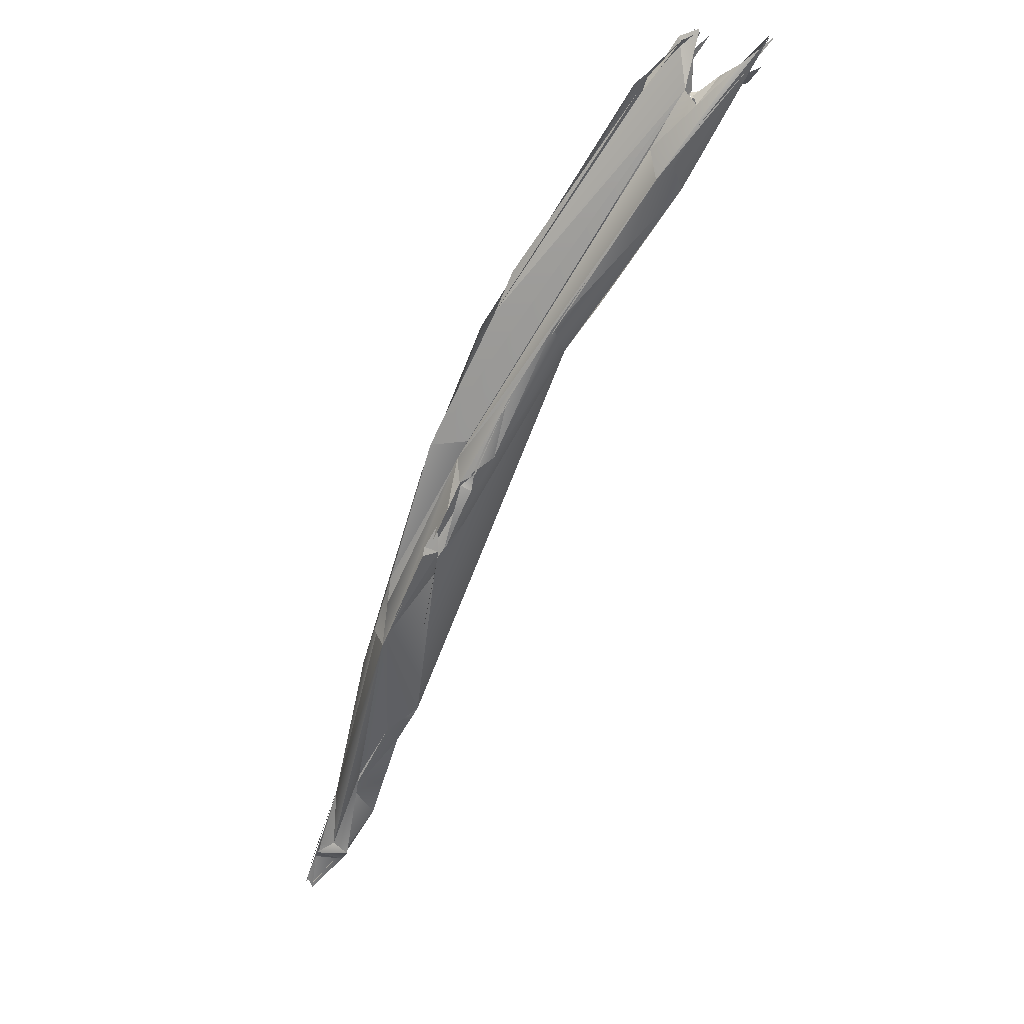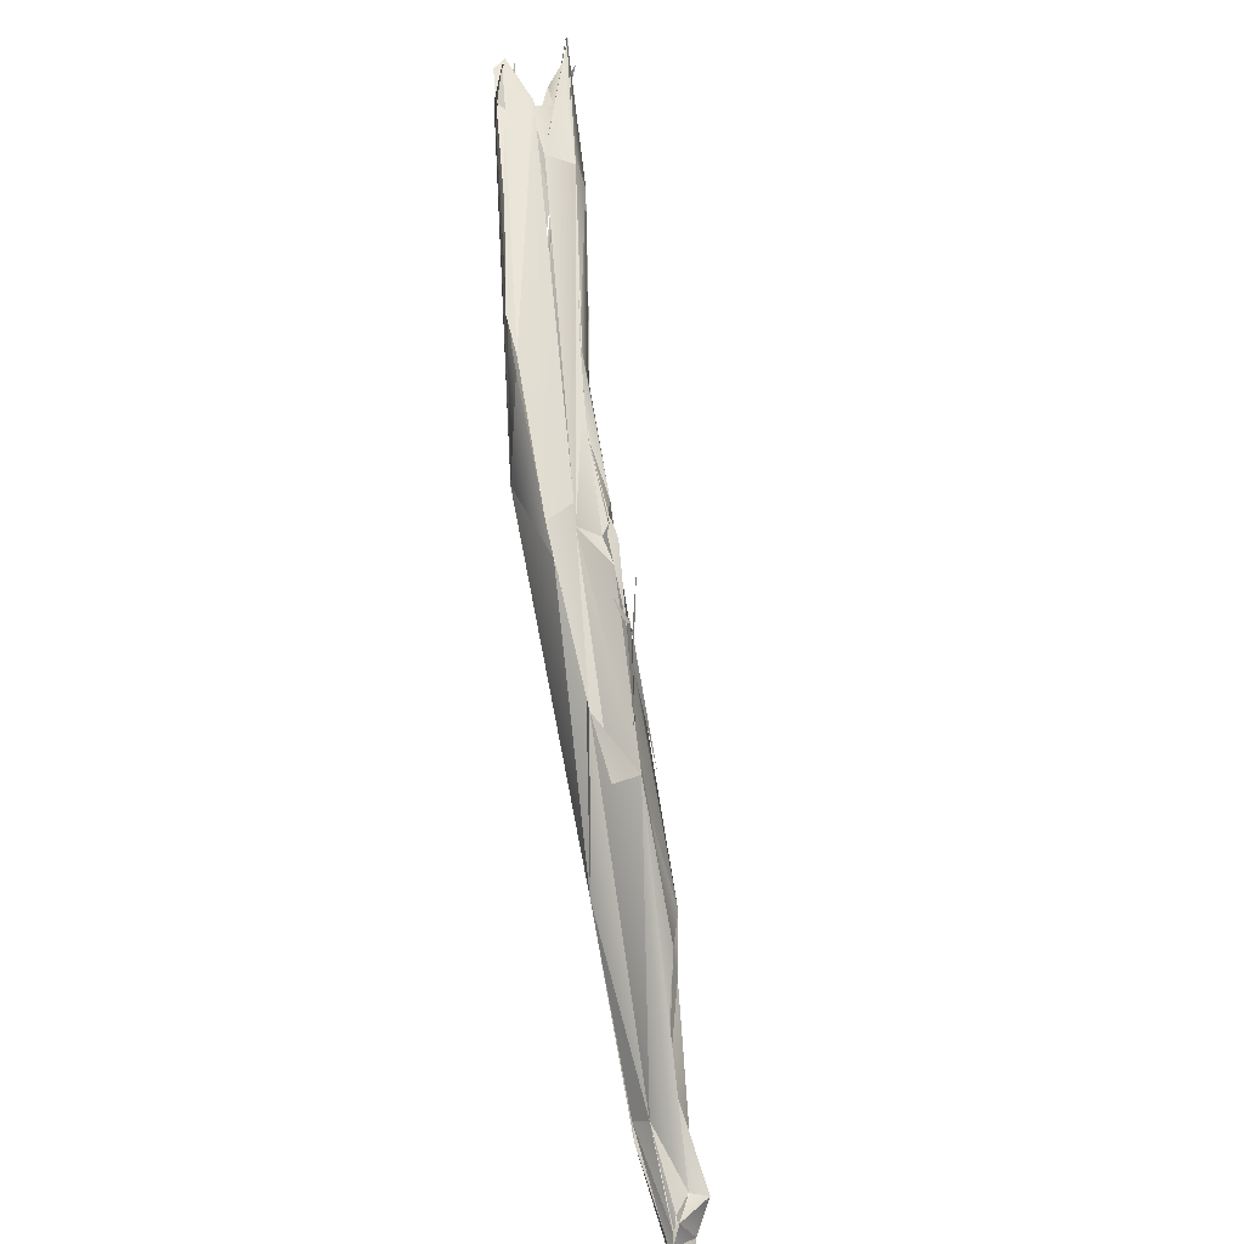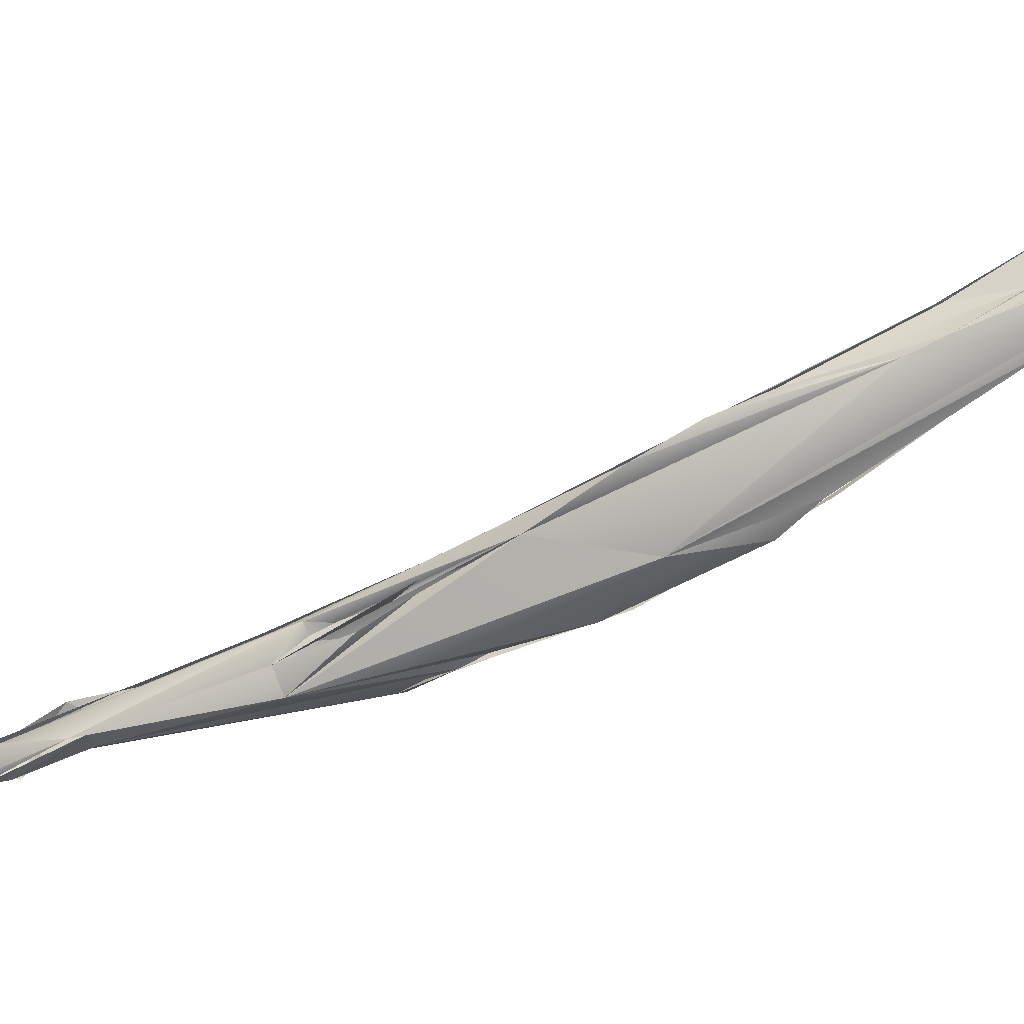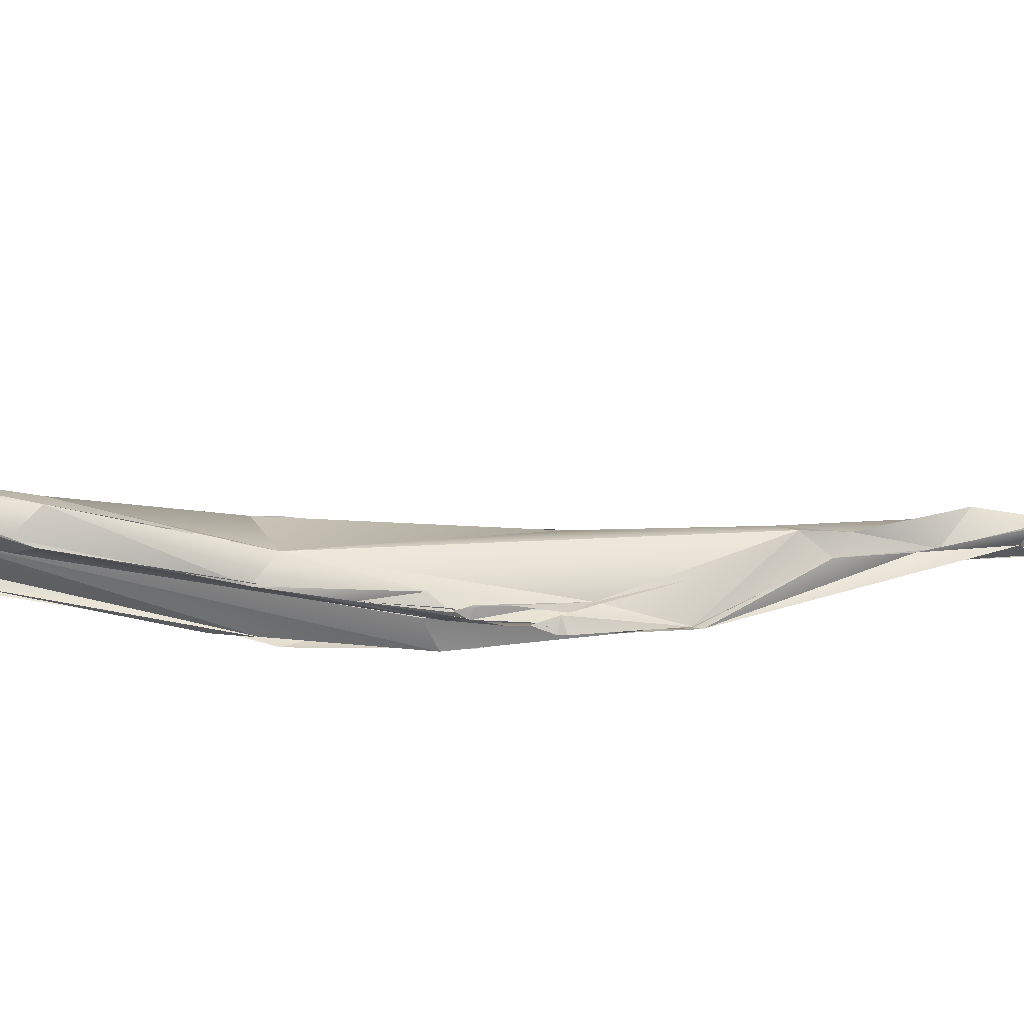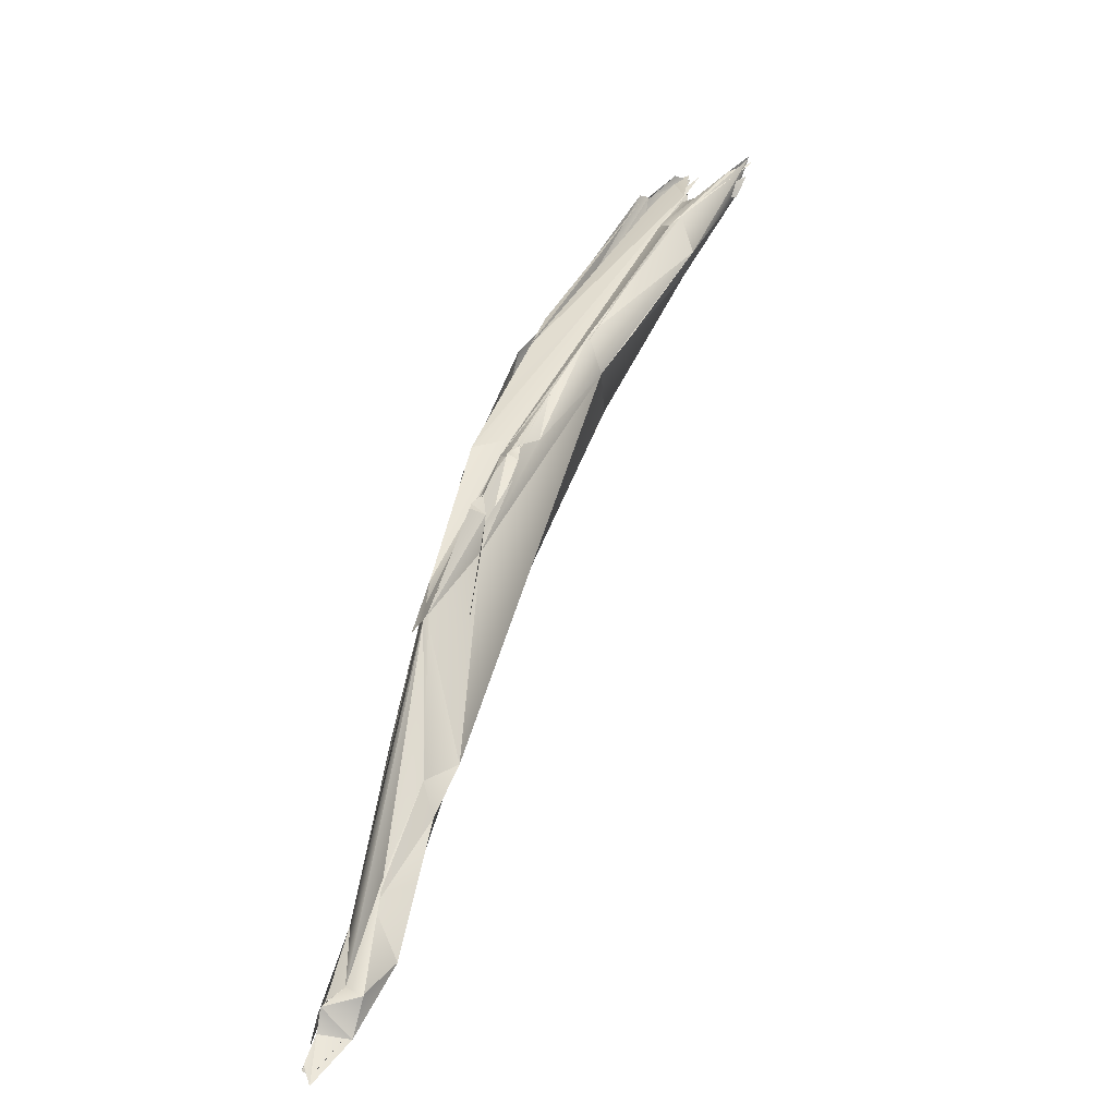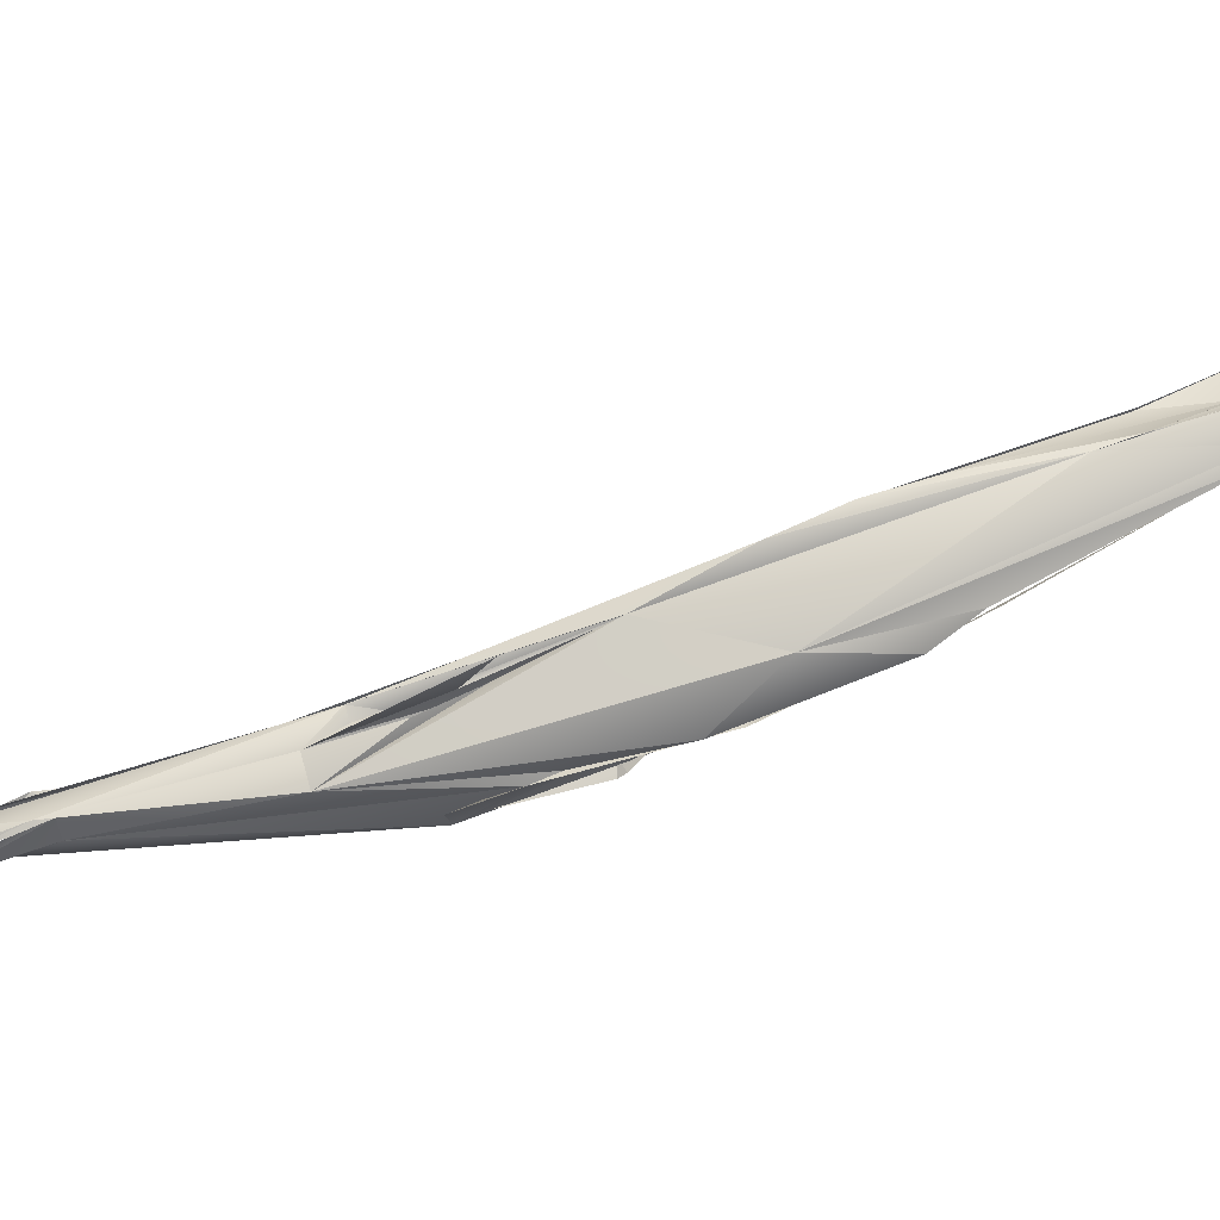
<metadata>
{"format":"obj","ext":"obj","renderer":"f3d","projection":"perspective","resolution":1024,"background":"white","views":[{"elev":60.8,"azim":-67.5,"up":"+Y"},{"elev":19.8,"azim":-120.1,"up":"+Y"},{"elev":-43.3,"azim":79.6,"up":"+Z"},{"elev":38.0,"azim":-137.1,"up":"+Z"},{"elev":-3.8,"azim":-73.8,"up":"+Y"},{"elev":-60.8,"azim":71.2,"up":"+Z"}]}
</metadata>
<code>
o FJ695_BP2734_FMA37483_Fourth_lumbrical_of_right_foot
v -125.1 -158.2 -1.29
v -125.3 -158.8 -0.9909
v -125.3 -158.8 -0.9775
v -125.1 -158.9 -0.7625
v -125.1 -158.9 -0.6129
v -125 -158.6 -0.9972
v -125 -157.9 -1.28
v -125.2 -158.1 -1.299
v -124.2 -157.2 -1.304
v -123.8 -156.6 -1.111
v -123.8 -157.1 -0.8445
v -124 -156.5 -1.072
v -123.7 -155.9 -0.9735
v -123.6 -155.2 -0.8025
v -125 -158.7 -0.7555
v -125.1 -158.8 -0.5769
v -125.2 -158.8 -0.8975
v -124.9 -158.8 -0.4916
v -124.6 -158.5 -1.027
v -124.9 -158.7 -0.4406
v -124.6 -158.5 -1.037
v -123.4 -156.9 -1.13
v -123.7 -157.7 -0.8231
v -123.3 -156.9 0.4359
v -124 -155.3 -0.8719
v -123.2 -154.5 0.05599
v -123.4 -154.9 1.04
v -123.1 -154.8 0.8911
v -121 -151.8 -0.6114
v -116.6 -137.2 1.473
v -115.7 -137.8 0.5116
v -122.4 -156.6 0.001224
v -122.8 -156.2 0.5002
v -119.8 -152.4 -0.8577
v -120.2 -153.3 -0.9472
v -120.7 -153.6 1.677
v -120.1 -149.7 0.7323
v -118.1 -146.9 2.541
v -115.6 -143.2 -0.5867
v -118.4 -145.1 2.13
v -113.4 -135.1 0.6616
v -115.6 -136.3 1.764
v -112.5 -133.9 1.018
v -114.1 -133.7 2.134
v -113 -131.3 2.687
v -114.7 -144.8 2.339
v -114.6 -144.1 0.4822
v -116.7 -144.3 3.397
v -112.9 -133.6 3.233
v -108.4 -128.2 2.824
v -107.6 -127.3 3.143
v -111.5 -130.6 2.906
v -112.5 -130.9 2.744
v -112.5 -131.7 3.349
v -112.3 -133.6 0.786
v -111.9 -130.4 3.283
v -110.8 -129.7 3.515
v -111 -129.4 3.328
v -111.1 -129.7 4.43
v -109.4 -129.2 1.09
v -109.6 -128.5 3.502
v -113 -142.9 2.055
v -113.5 -142.5 1.599
v -112.7 -141.3 1.923
v -111 -138.8 2.22
v -112.1 -140.3 1.047
v -109.6 -128.7 4.174
v -104.7 -127 1.398
v -109.2 -127.8 4.189
v -109.2 -127.8 4.035
v -108.4 -127.7 1.232
v -112.6 -141.2 1.976
v -105.9 -133.1 3.315
v -108.8 -137.6 3.058
v -108.9 -137.8 2.011
v -109.6 -133.2 4.033
v -109.6 -133.2 4.039
v -109.5 -133.1 3.821
v -109.6 -133 4.011
v -109.5 -133.1 4.268
v -109.2 -132.4 4.018
v -109 -132.2 3.996
v -109.3 -132.3 4.01
v -108.6 -132.1 4.534
v -108.7 -131.7 3.848
v -108.8 -132 3.966
v -108.7 -131.5 4.127
v -107.9 -131.4 4.461
v -108 -131.2 4.359
v -107.9 -131.4 4.459
v -107.7 -131.2 4.325
v -107.9 -131.2 4.432
v -108 -127.4 4.871
v -104.4 -123.1 5.496
v -103.6 -122 2.346
v -101.3 -120.2 3.136
v -108.1 -136.7 3.21
v -105.2 -127.9 4.854
v -105.2 -127.9 4.831
v -105.2 -127.9 4.855
v -105 -127.8 4.946
v -105.1 -127.7 5.075
v -104.7 -127.3 5.138
v -104.4 -126.9 4.997
v -104.4 -127 5.009
v -104.4 -126.9 5.008
v -104.4 -126.9 5.013
v -104.4 -126.9 5.013
v -102.9 -121.1 6.17
v -102.8 -121.4 2.823
v -101.9 -129.3 4.444
v -106 -133.5 2.918
v -102.6 -123.2 6.793
v -96.85 -113.9 9.337
v -90.76 -109.9 8.049
v -93.45 -111.3 6.72
v -101.5 -128.6 4.707
v -98.78 -124.8 5.94
v -100.5 -120.8 7.977
v -95.84 -113.2 9.754
v -95.16 -117.9 6.64
v -99.59 -126.2 5.574
v -97.82 -123.2 6.301
v -92.69 -111.3 7.056
v -92.78 -111.3 9.232
v -93.82 -111.5 7.002
v -97.9 -123.4 6.393
v -94.34 -116.4 9.57
v -94.09 -116.1 9.402
v -93.94 -116 7.237
v -95.83 -115.3 10.47
v -92.3 -112.5 9.361
v -92.07 -112.2 9.387
v -95.36 -113.6 8.423
v -93.6 -111.5 7.207
v -90.14 -109.7 8.687
v -90.2 -109.8 9.011
v -92.51 -111.8 8.704
v -92.27 -111.7 9.098
v -92.01 -111.8 9.349
v -92.8 -111.9 9.596
v -91.26 -111.2 12.08
v -93.32 -111.6 10.07
v -92.78 -111.6 9.69
v -90.14 -108.7 12.59
v -91.19 -109.7 8.32
v -90.27 -109.5 8.956
v -91.95 -111.2 8.222
v -91.04 -110 12.62
v -91.81 -112 11.29
v -91.48 -109.8 11.6
v -90.36 -110.2 12.11
v -90.1 -108.6 12.59
v -89.87 -108.8 12.81
v -125 -158.4 -1.163
v -124.9 -158.3 -1.075
v -125.3 -158.9 -0.992
v -125.3 -158.8 -0.9813
v -125.3 -158.9 -0.9514
v -125.1 -158.7 -0.9197
v -125.1 -158.5 -1.044
v -125.1 -158.9 -0.6129
v -125 -157.9 -1.28
v -124.4 -157.4 -1.424
v -123.8 -155.8 -1.102
v -125 -158.8 -0.7002
v -125.1 -158.4 -0.9256
v -125.1 -158.8 -0.5769
v -124.9 -158.8 -0.4916
v -124.6 -158.5 -1.027
v -124.9 -158.7 -0.4406
v -123.7 -157.7 -0.8231
v -123.7 -157.7 -0.8231
v -116.3 -136.9 1.638
v -116.2 -137 1.482
v -120.7 -151 0.4961
v -118.4 -145.1 2.13
v -115 -134.8 1.858
v -115 -134.8 1.858
v -113.2 -131.4 2.721
v -113.2 -131.4 2.721
v -112.8 -131.2 2.653
v -112.8 -131.2 2.653
v -112.8 -131.2 2.653
v -119.2 -151.1 1.558
v -114.5 -144 2.561
v -115.1 -138 3.204
v -112.1 -130.5 2.937
v -112 -130.5 2.98
v -111.4 -130.9 3.275
v -112.5 -131.7 3.349
v -112.6 -132.1 3.348
v -112.5 -131.7 3.349
v -111.9 -131.9 3.48
v -111.3 -129.6 3.487
v -111 -129.6 3.436
v -111.1 -129.6 3.448
v -109.8 -128.3 3.647
v -110.4 -137.8 2.359
v -109.9 -128.8 3.641
v -109.6 -128.5 3.513
v -109.8 -128.6 4.258
v -109.1 -127.9 4.219
v -109.6 -133.2 4.031
v -109.6 -133.2 4.052
v -109.6 -133 4.029
v -109.3 -133.1 4.002
v -109.2 -132 4.036
v -109.5 -131.9 4.024
v -109.3 -132.2 4.144
v -109.3 -132.2 4.144
v -108.7 -132 3.916
v -109 -131.4 4.161
v -108.9 -132.3 3.813
v -108.6 -132.2 4.018
v -108.8 -131.5 4.068
v -108.7 -131.5 4.127
v -107.9 -131.3 4.382
v -107.9 -131.4 4.434
v -108 -131.2 4.359
v -107.9 -131.4 4.49
v -107.8 -131.3 4.484
v -107.9 -131.4 4.496
v -107.9 -131.3 4.488
v -107.7 -131.2 4.325
v -107.7 -131.2 4.325
v -107.7 -131.2 4.325
v -107.9 -131.2 4.514
v -108 -127.4 4.871
v -105.9 -124.7 4.794
v -105.9 -124.7 4.794
v -105.9 -124.7 4.794
v -102.7 -121.4 2.848
v -105.3 -128.1 4.841
v -105.3 -128.1 4.841
v -105.2 -127.9 4.855
v -105.2 -127.9 4.852
v -105.2 -127.9 4.852
v -105.2 -127.9 4.862
v -105 -127.8 4.898
v -105 -127.8 4.98
v -105.1 -127.7 4.903
v -105.1 -127.7 4.828
v -104.4 -126.9 4.997
v -104.4 -126.9 5.013
v -104.4 -127 5.009
v -104.4 -127 5.009
v -104.4 -127 5.009
v -104.4 -126.9 5.009
v -104.4 -126.9 5.025
v -104.4 -126.9 5.026
v -104.4 -126.9 5.013
v -104.4 -126.9 5.013
v -104.4 -126.9 5.013
v -101.1 -119.8 3.14
v -93.25 -115.1 7.417
v -92.78 -111.3 7.173
v -91.95 -112.4 9.097
v -93.07 -112.3 8.773
v -90.52 -110.1 8.624
v -92.58 -111.6 9.121
v -92.52 -111.6 9.159
v -92.17 -111.7 8.133
v -92.95 -111.9 8.988
v -92.61 -111.6 9.601
v -92.32 -112.1 9.375
v -91.68 -111.4 8.794
v -92.33 -111.7 9.804
v -92.49 -111.6 9.791
v -93.32 -111.6 10.07
v -91.19 -109.7 8.32
v -90.23 -109.7 9.554
v -91.64 -110.9 10.66
v -91.64 -110.9 10.66
v -91.64 -110.9 10.66
v -91.64 -110.9 10.66
v -90.82 -111.3 11.81
v -90.82 -111.3 11.81
v -90.82 -111.3 11.81
v -91.48 -109.8 11.6
v -90.35 -110.1 12.2
v -90.26 -109.7 12.4
v -90 -109.4 12.65
v -90.14 -108.8 12.53
v -89.91 -108.7 12.68
v -122.1 -156.6 0.1136
v -112.8 -134.1 0.8334
v -123.3 -156.9 0.4359
v -104.9 -132.5 3.864
f 163 17 10
f 24 10 17
f 21 8 23
f 23 8 22
f 24 25 10
f 25 24 27
f 173 22 32
f 286 167 172
f 34 165 29
f 165 34 9
f 22 8 35
f 14 26 29
f 13 14 29
f 26 25 27
f 36 176 28
f 37 26 27
f 37 30 26
f 26 30 29
f 30 41 29
f 41 30 31
f 33 167 286
f 32 22 35
f 36 28 288
f 286 185 33
f 286 46 185
f 47 35 39
f 35 62 32
f 62 35 47
f 36 38 176
f 37 40 30
f 39 34 29
f 176 38 177
f 48 177 38
f 40 174 30
f 177 48 175
f 29 41 39
f 31 51 41
f 43 39 41
f 41 51 71
f 43 60 39
f 31 30 50
f 175 54 180
f 182 181 191
f 38 185 46
f 46 48 38
f 62 186 32
f 47 39 66
f 66 39 199
f 48 49 175
f 49 54 175
f 187 49 192
f 52 183 193
f 30 58 50
f 50 58 61
f 59 192 49
f 62 47 63
f 47 65 63
f 62 63 64
f 62 64 73
f 62 74 186
f 47 75 65
f 72 63 65
f 113 49 48
f 202 198 194
f 70 67 49
f 60 68 39
f 198 202 69
f 94 50 61
f 230 201 203
f 95 68 60
f 95 96 68
f 233 71 125
f 64 72 73
f 72 65 73
f 46 97 48
f 199 39 112
f 48 97 113
f 78 211 85
f 80 84 81
f 49 93 70
f 70 93 231
f 74 62 111
f 111 62 112
f 112 39 68
f 113 93 49
f 113 109 93
f 114 50 94
f 229 109 232
f 68 96 116
f 113 131 109
f 51 125 71
f 115 233 125
f 110 126 255
f 111 112 121
f 121 122 111
f 97 118 113
f 119 113 128
f 121 68 124
f 112 68 121
f 131 120 109
f 50 114 134
f 121 123 122
f 121 130 123
f 118 128 113
f 128 131 119
f 124 68 116
f 127 128 118
f 132 129 123
f 150 128 127
f 123 130 132
f 132 130 133
f 136 133 130
f 137 121 124
f 134 143 261
f 257 135 146
f 124 271 137
f 277 131 128
f 278 129 132
f 136 140 133
f 151 143 134
f 131 145 120
f 148 267 272
f 141 142 266
f 141 149 142
f 151 134 114
f 273 143 151
f 144 270 274
f 115 125 147
f 151 114 154
f 277 145 131
f 276 280 152
f 280 153 152
l 1 7
l 237 241
l 15 157
l 139 262
l 138 263
l 196 200
l 282 284
l 204 207
l 2 3
l 90 226
l 158 166
l 269 275
l 195 197
l 102 239
l 283 285
l 104 105
l 103 240
l 169 171
l 117 289
l 107 244
l 142 258
l 86 208
l 108 246
l 18 20
l 248 250
l 256 260
l 4 159
l 219 221
l 5 16
l 245 252
l 53 179
l 87 212
l 220 224
l 6 19
l 160 161
l 206 210
l 214 216
l 242 243
l 249 253
l 184 188
l 76 79
l 88 89
l 77 205
l 215 217
l 222 227
l 42 44
l 106 247
l 98 99
l 162 168
l 155 170
l 9 164
l 279 281
l 223 228
l 57 190
l 91 218
l 235 238
l 12 13
l 11 156
l 56 189
l 55 287
l 100 234
l 265 268
l 101 236
l 251 254
l 259 264
l 45 178
l 82 83
l 209 213
l 92 225

</code>
